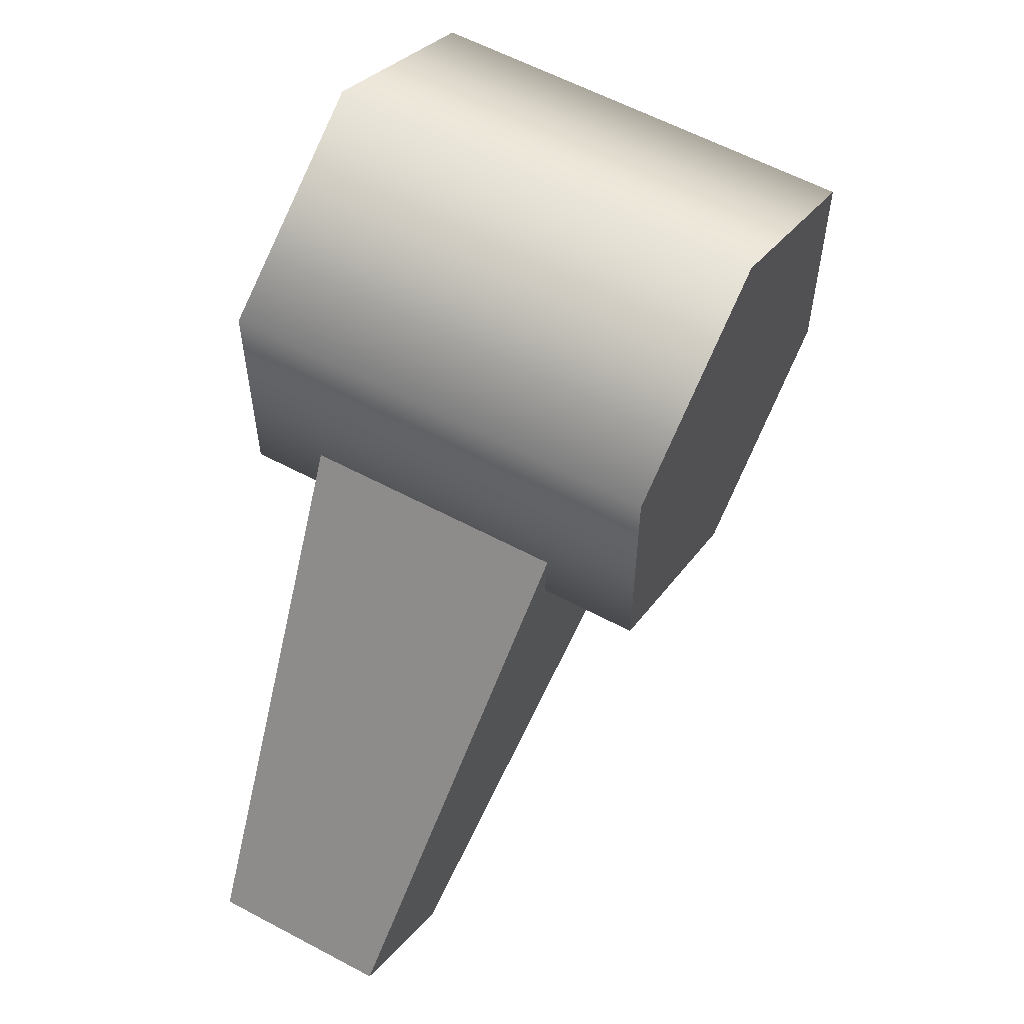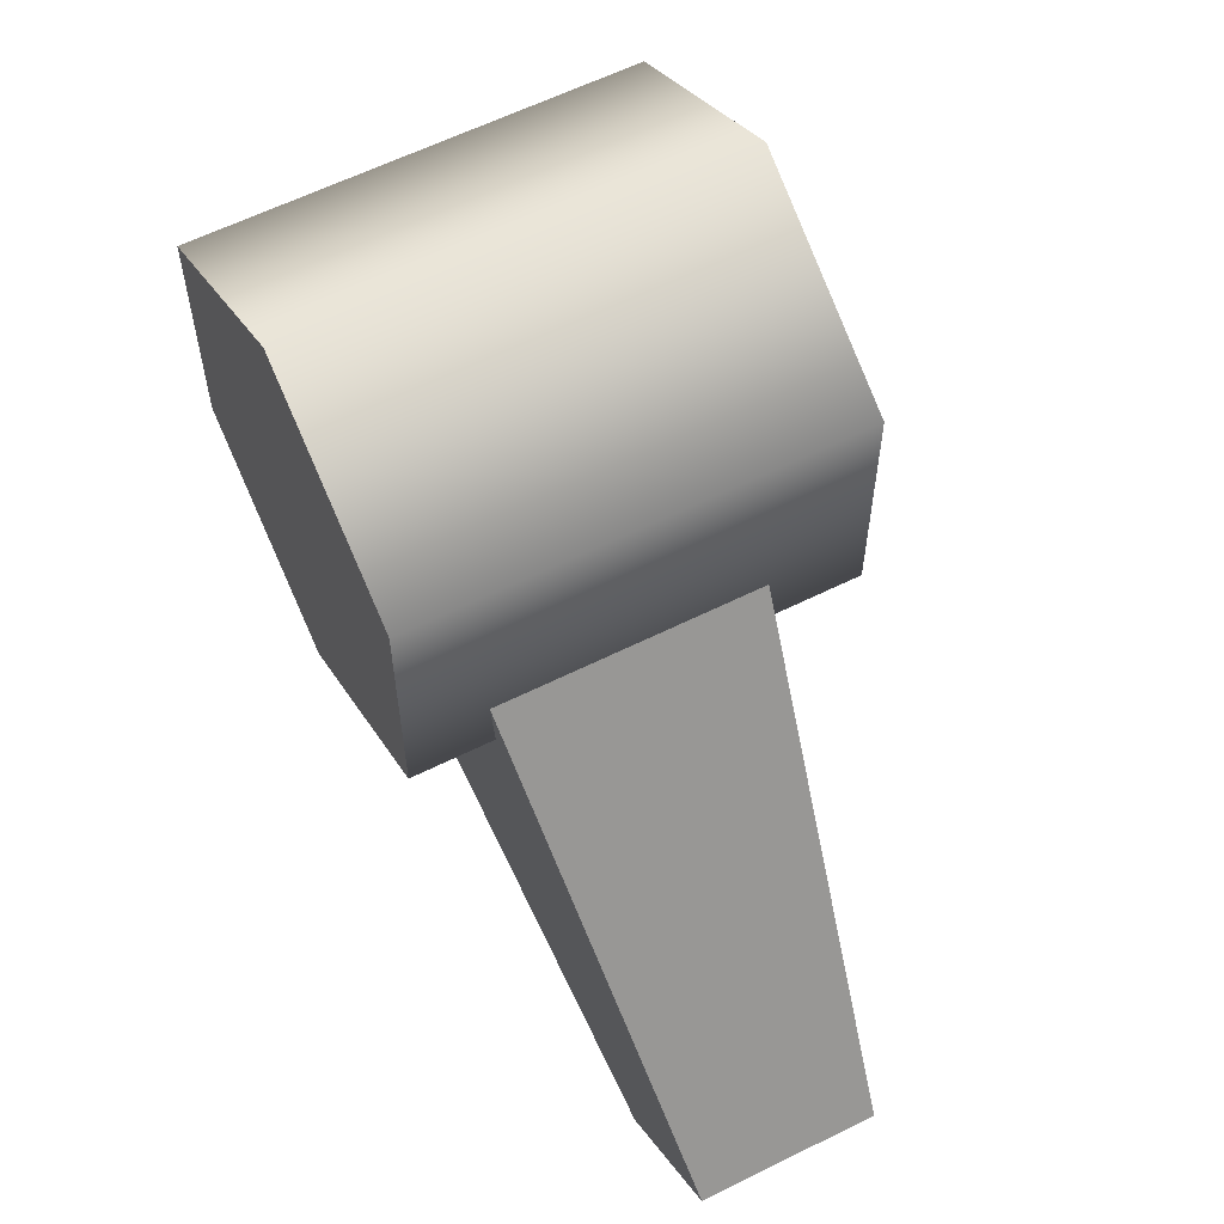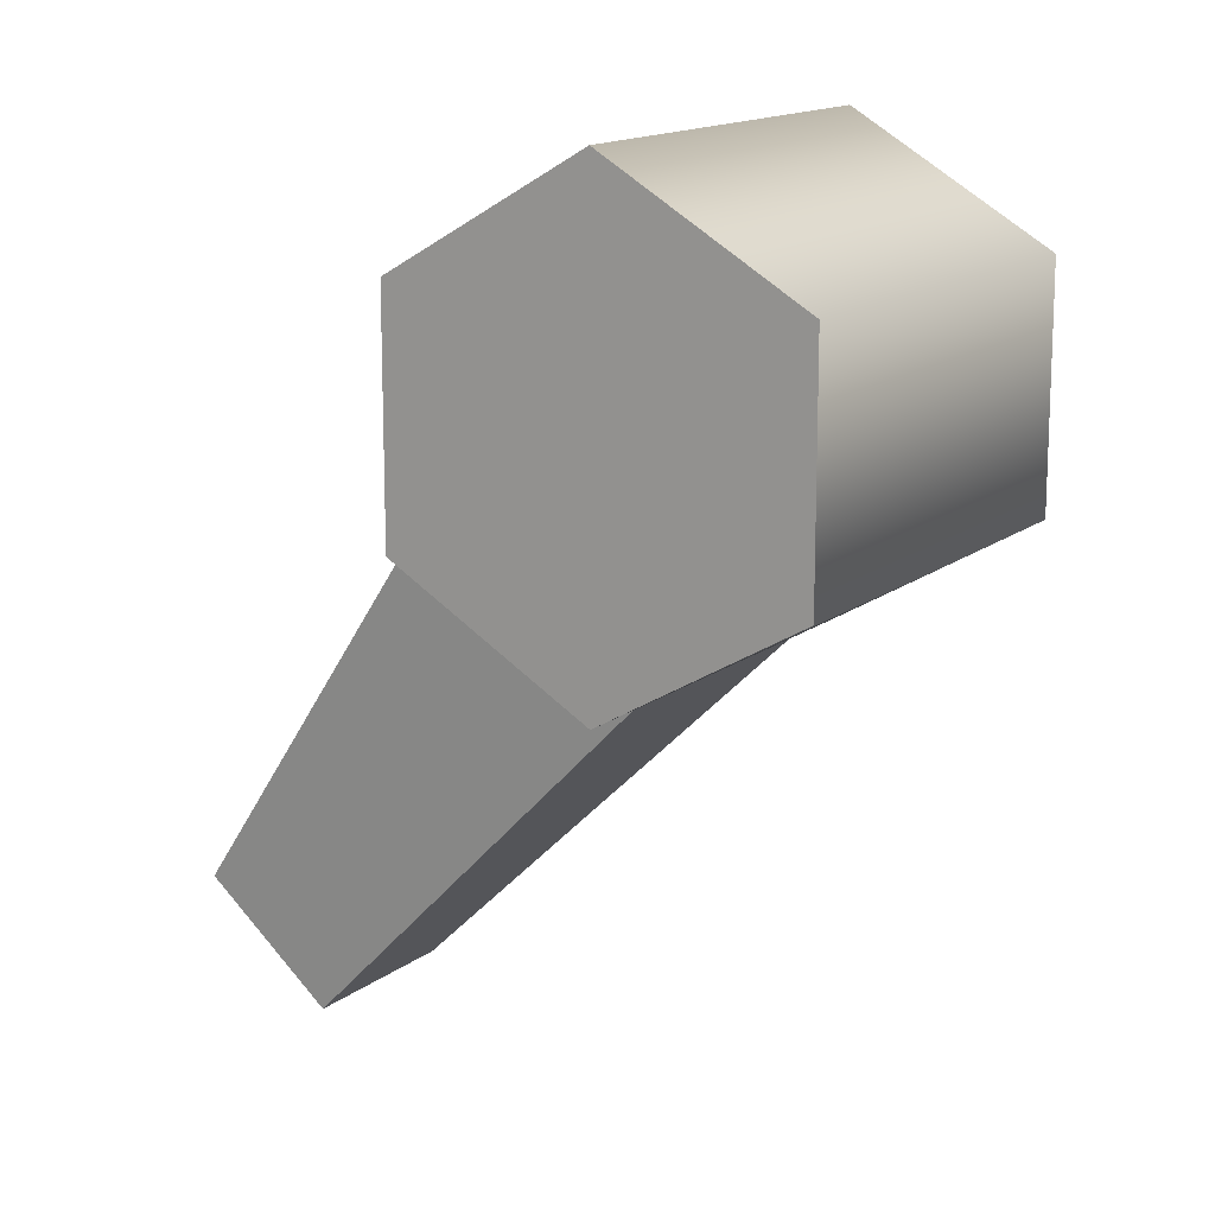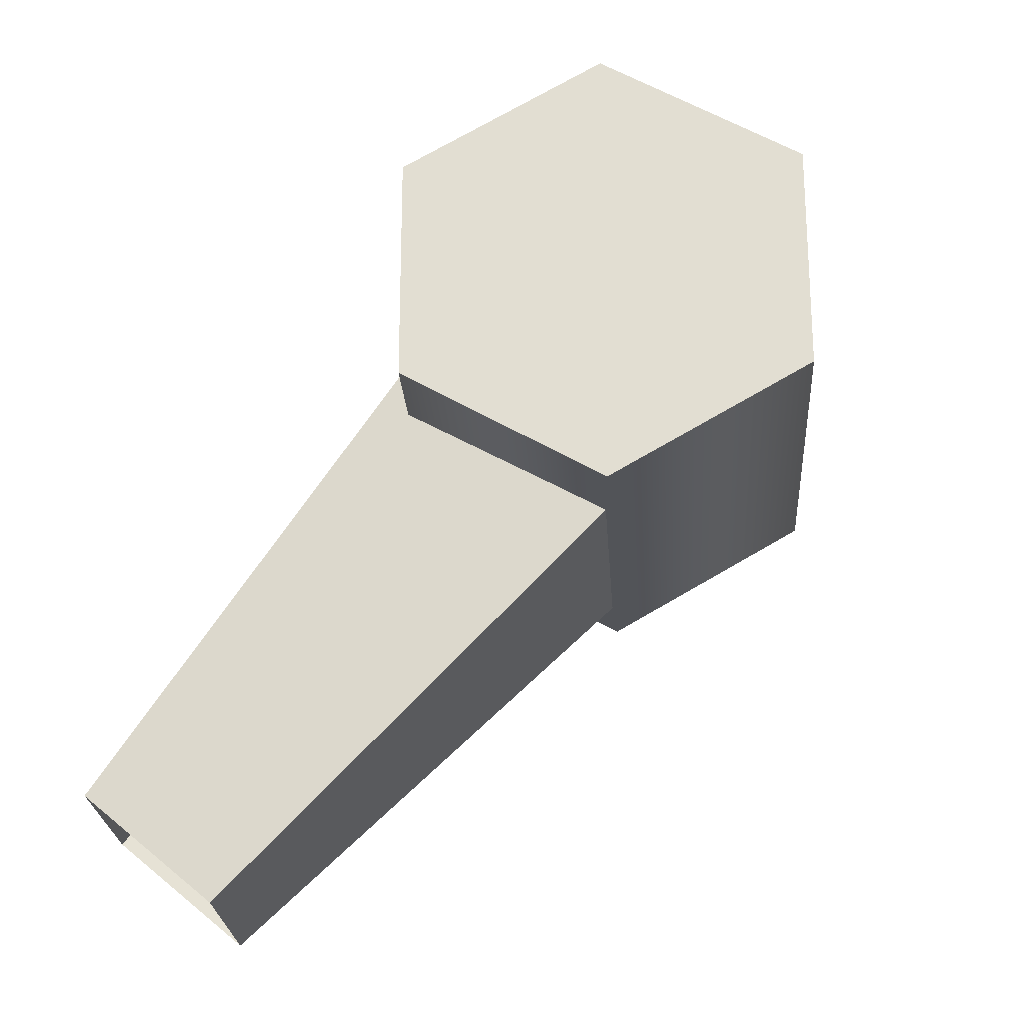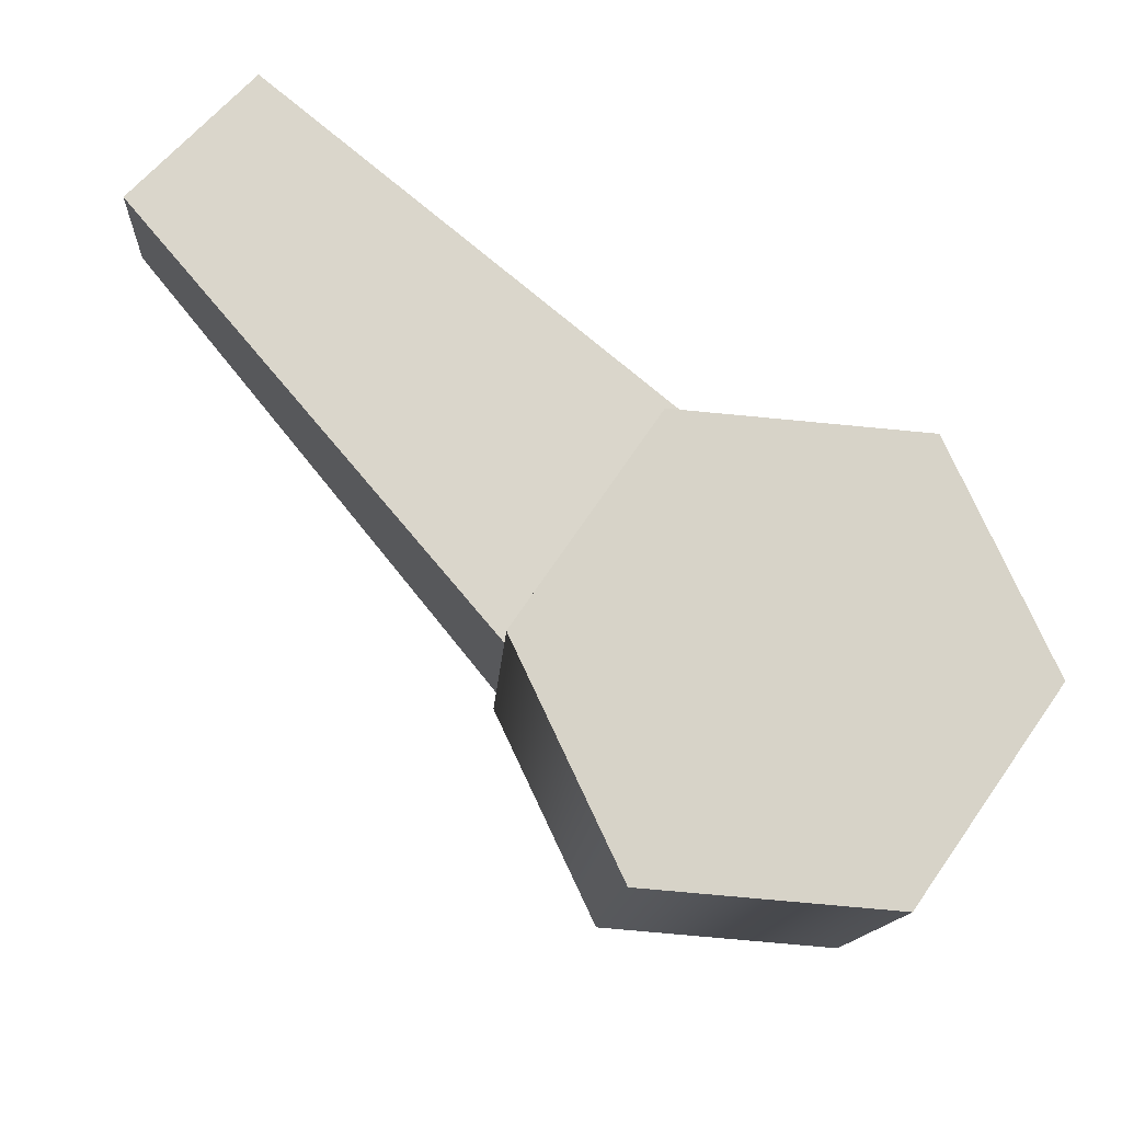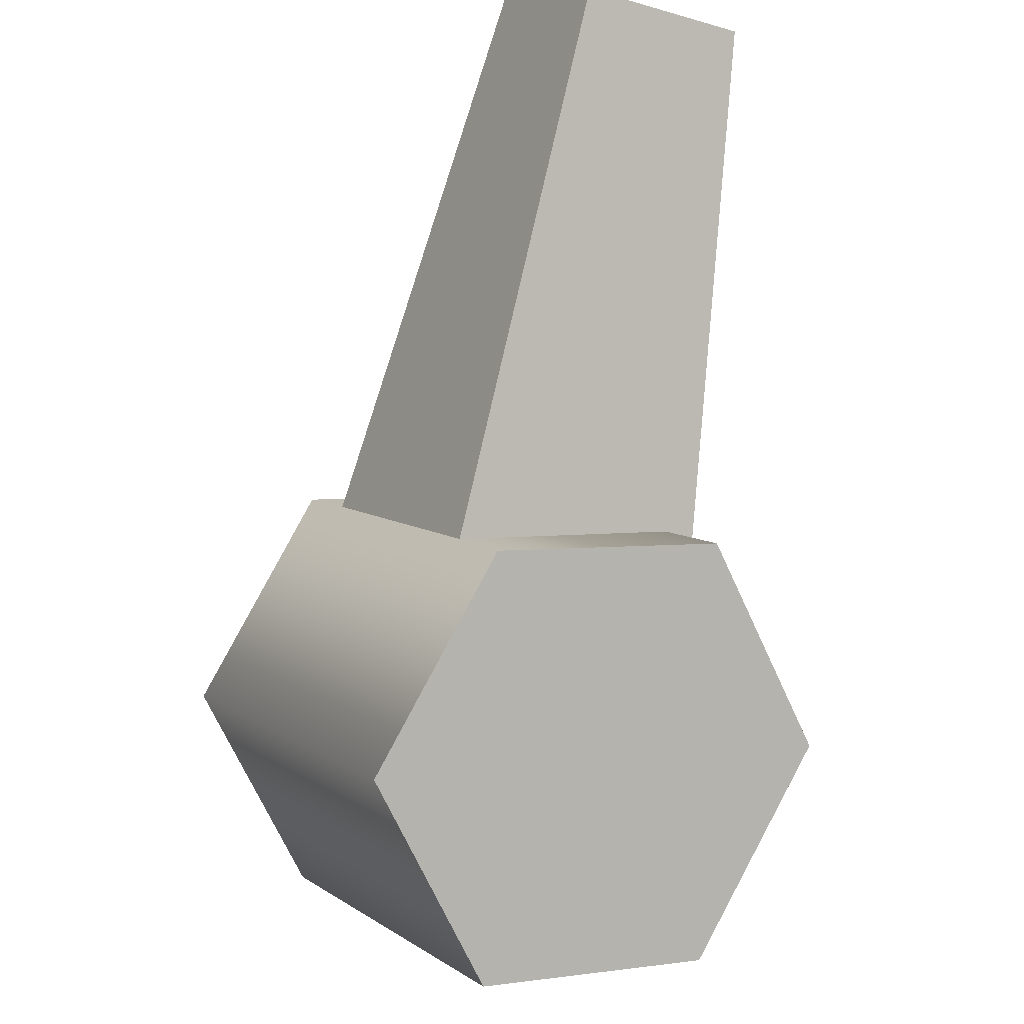
<metadata>
{"format":"obj","ext":"obj","renderer":"f3d","projection":"perspective","resolution":1024,"background":"white","views":[{"elev":59.2,"azim":88.0,"up":"+Y"},{"elev":60.3,"azim":32.2,"up":"+Y"},{"elev":14.8,"azim":-178.1,"up":"+Y"},{"elev":-23.4,"azim":152.8,"up":"+Y"},{"elev":-71.2,"azim":84.5,"up":"+Z"},{"elev":-68.8,"azim":24.4,"up":"+Z"}]}
</metadata>
<code>
g SixLegs_02
v 0.1237 0.2084 -0.07433
v -0.02411 0.2084 0.1738
v -0.1431 0.2884 0.1029
v 0.004696 0.2884 -0.1452
v -0.2621 0.2084 0.03204
v -0.1143 0.2084 -0.2161
v -0.2621 0.04845 0.03204
v -0.1143 0.04845 -0.2161
v -0.1431 -0.03154 0.1029
v 0.004696 -0.03154 -0.1452
v 0.004696 -0.03154 -0.1452
v -0.1431 -0.03154 0.1029
v -0.02411 0.04845 0.1738
v 0.1237 0.04845 -0.07433
v -0.1431 0.2884 0.1029
v -0.02411 0.2084 0.1738
v -0.1431 0.1284 0.1029
v -0.2621 0.2084 0.03204
v -0.2621 0.04845 0.03204
v -0.1431 -0.03154 0.1029
v -0.02411 0.04845 0.1738
v 0.004696 0.1284 -0.1452
v 0.1237 0.2084 -0.07433
v 0.004696 0.2884 -0.1452
v -0.1143 0.2084 -0.2161
v -0.1143 0.04845 -0.2161
v 0.004696 -0.03154 -0.1452
v 0.1237 0.04845 -0.07433
v -0.07727 0.03666 -0.1359
v 0.1866 -0.2884 0.06787
v 0.2621 -0.2144 0.1129
v 0.008604 0.2329 -0.08475
v 0.2006 -0.2144 0.2161
v -0.09387 0.2329 0.08731
v 0.008604 0.2329 -0.08475
v 0.2621 -0.2144 0.1129
v -0.09387 0.2329 0.08731
v 0.2006 -0.2144 0.2161
v 0.1251 -0.2884 0.1711
v -0.1798 0.03666 0.03615
v -0.1798 0.03666 0.03615
v 0.1251 -0.2884 0.1711
v 0.1866 -0.2884 0.06787
v -0.07727 0.03666 -0.1359
g SixLegs_02_0
f 3 2 1
f 4 3 1
f 5 3 4
f 6 5 4
f 7 5 6
f 8 7 6
f 9 7 8
f 10 9 8
f 13 12 11
f 14 13 11
f 2 13 14
f 1 2 14
f 17 16 15
f 17 15 18
f 17 18 19
f 17 19 20
f 17 20 21
f 17 21 16
f 24 23 22
f 25 24 22
f 26 25 22
f 27 26 22
f 28 27 22
f 23 28 22
f 31 30 29
f 32 31 29
f 35 34 33
f 36 35 33
f 39 38 37
f 40 39 37
f 43 42 41
f 44 43 41

</code>
